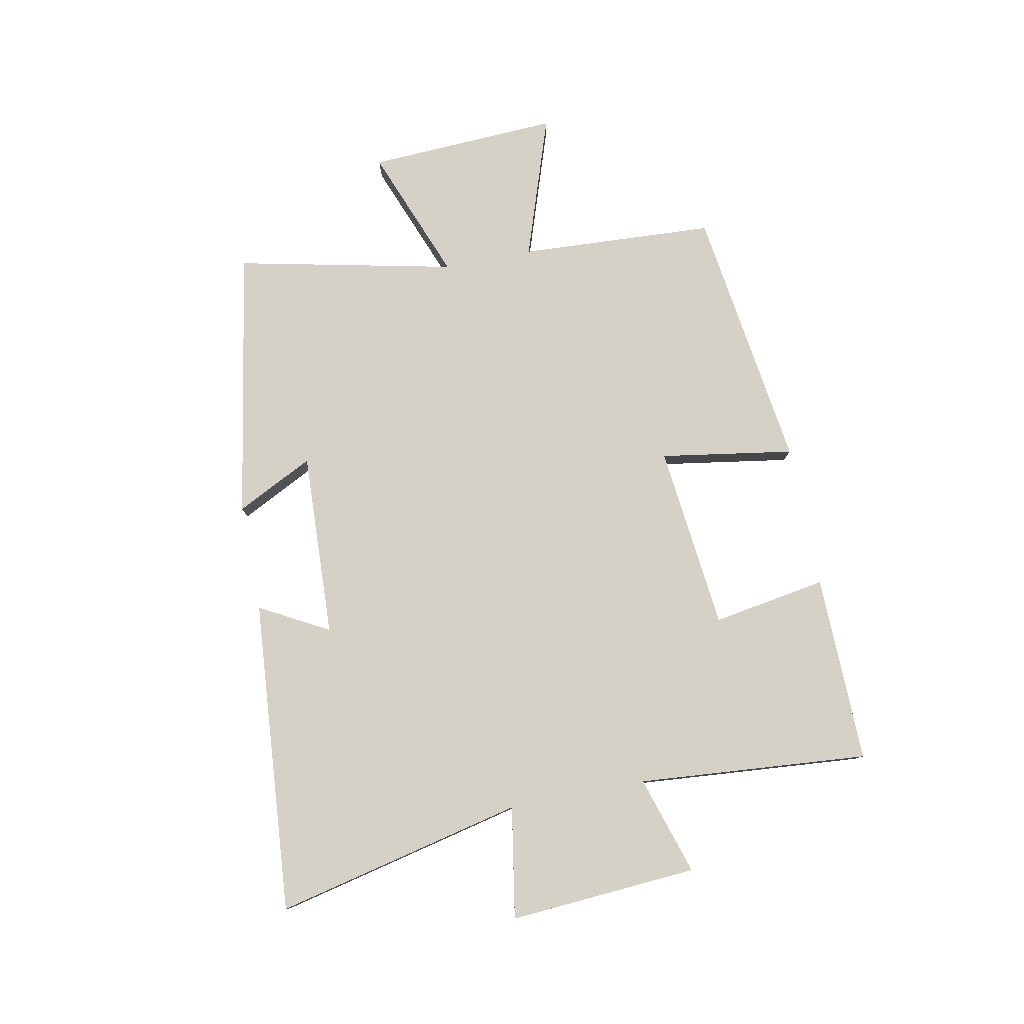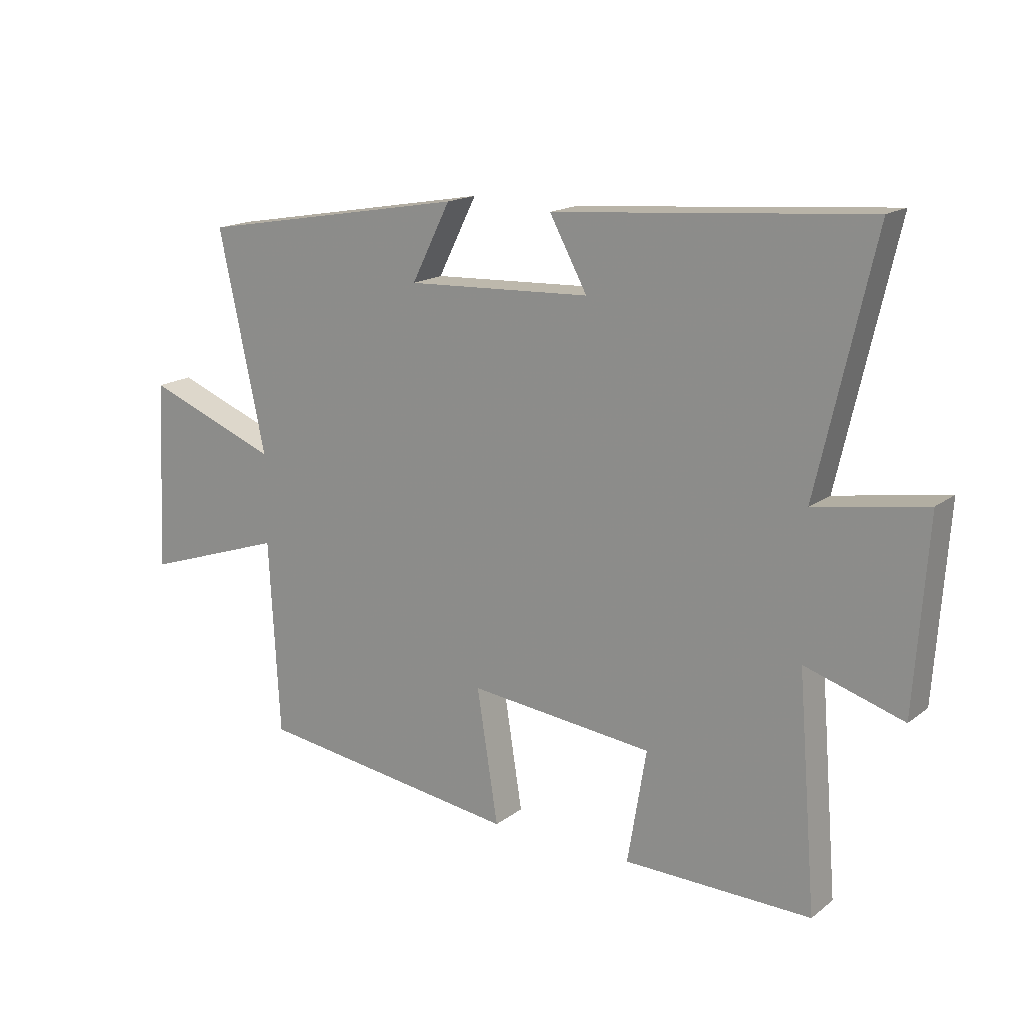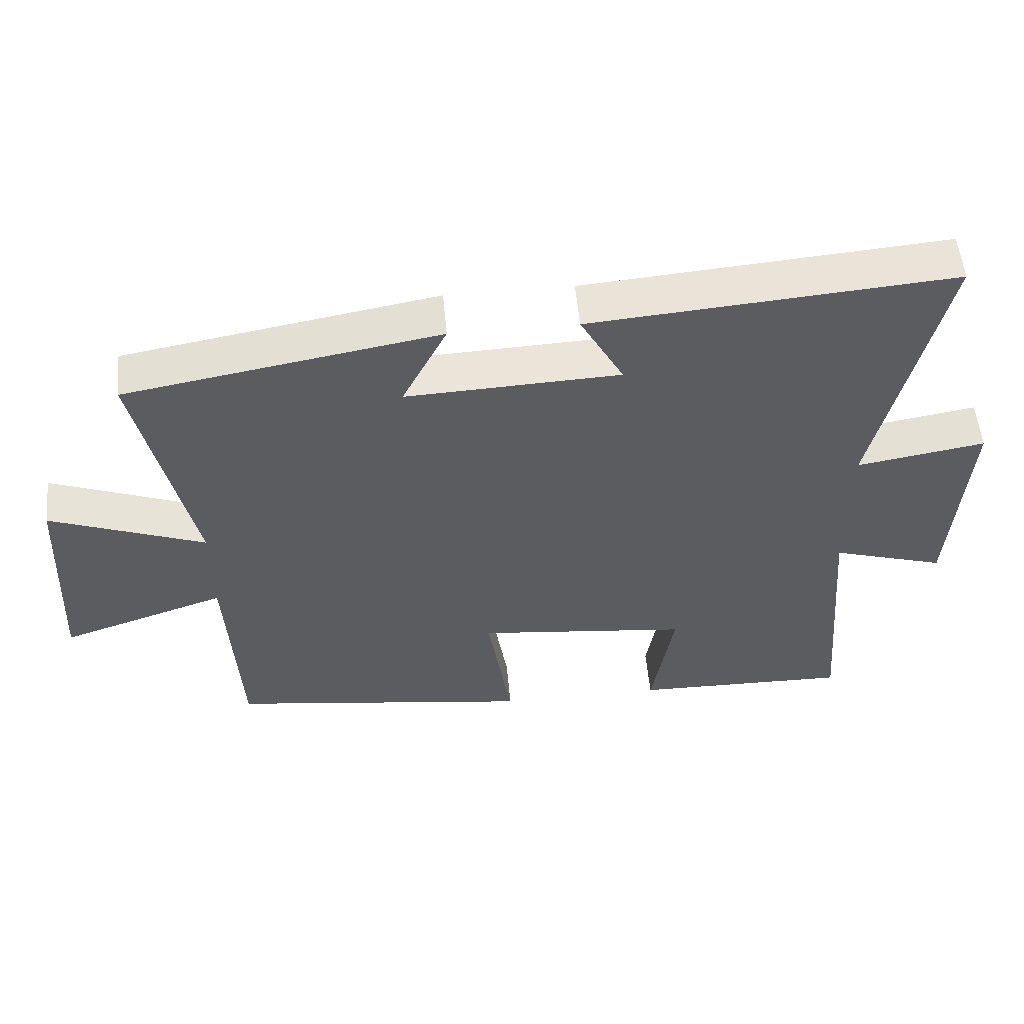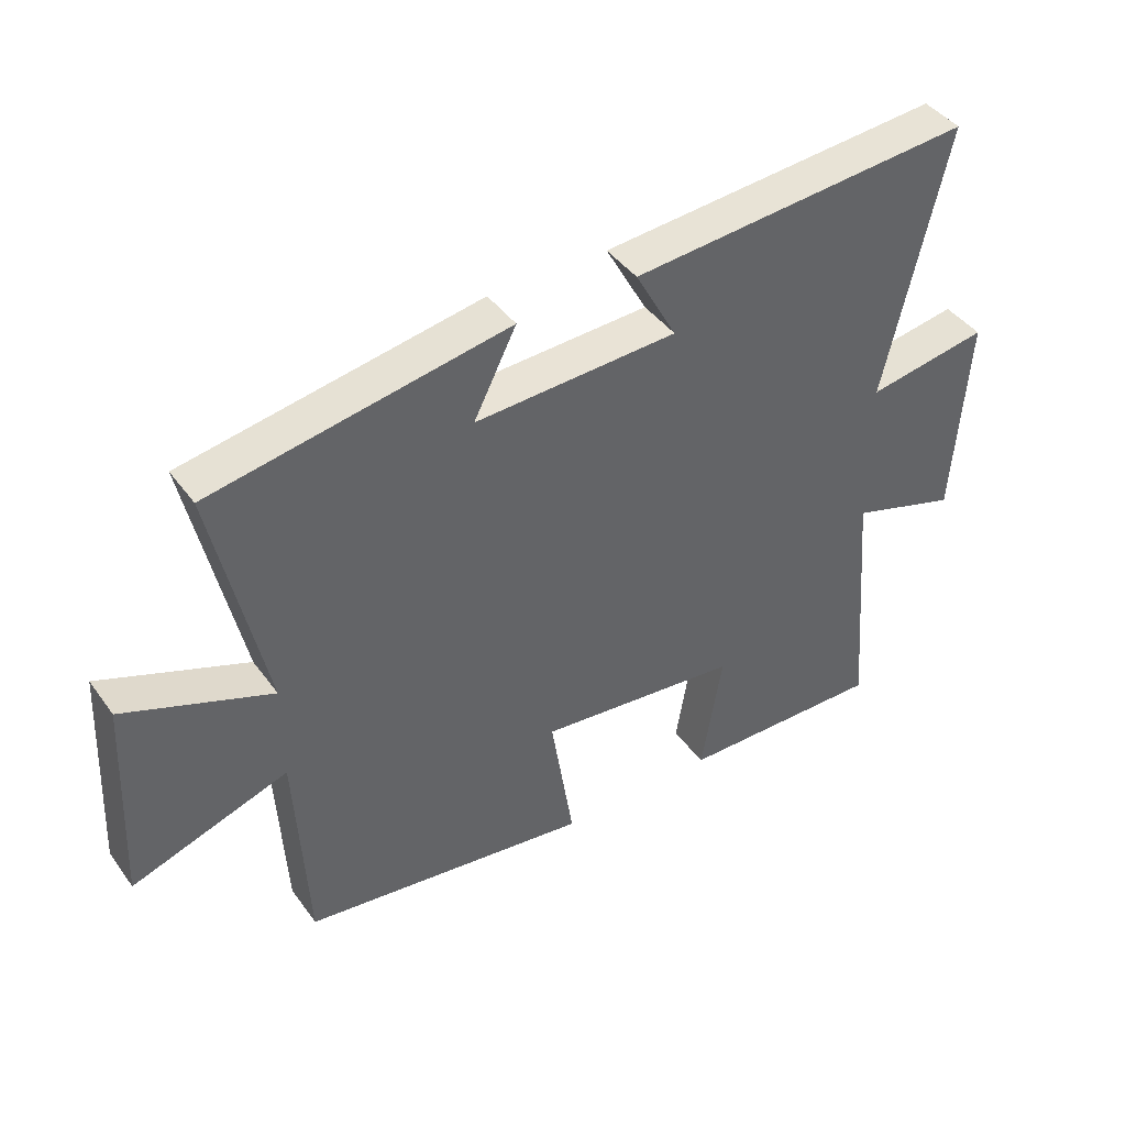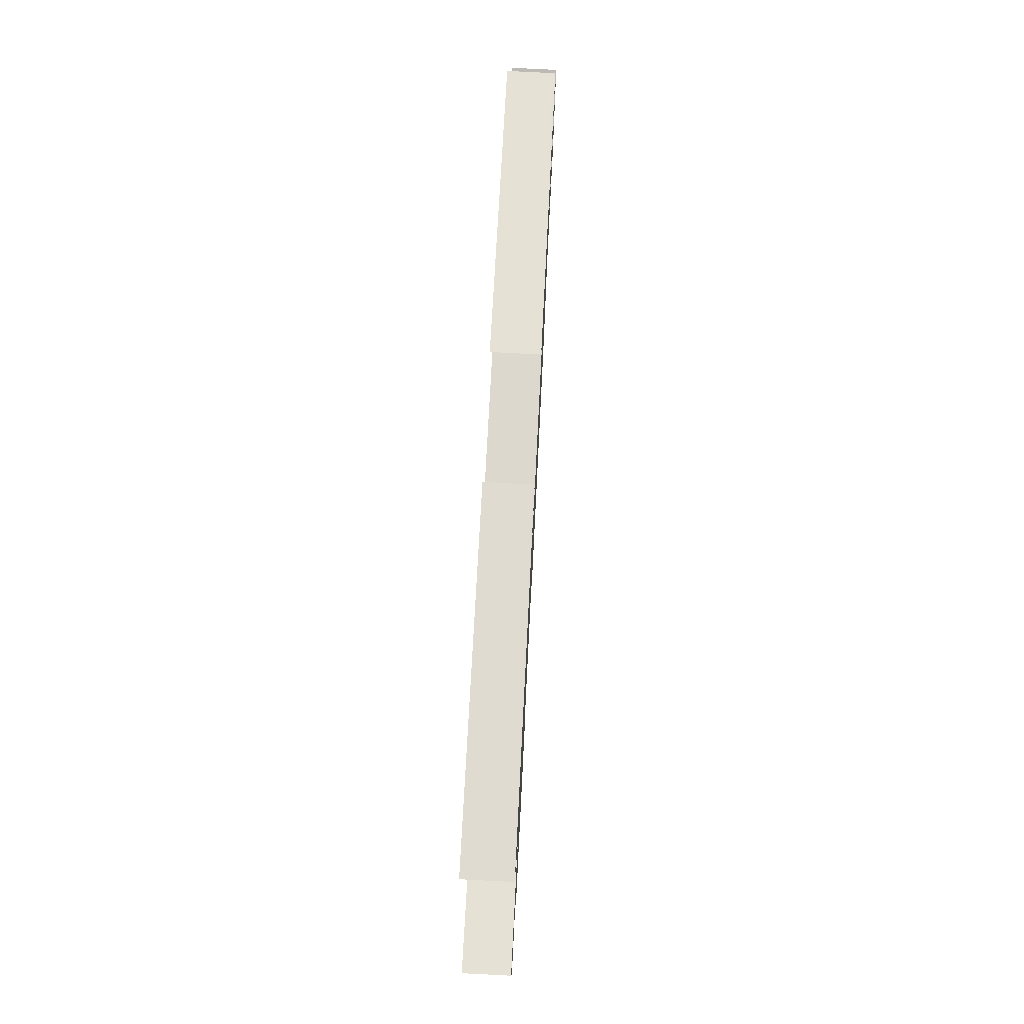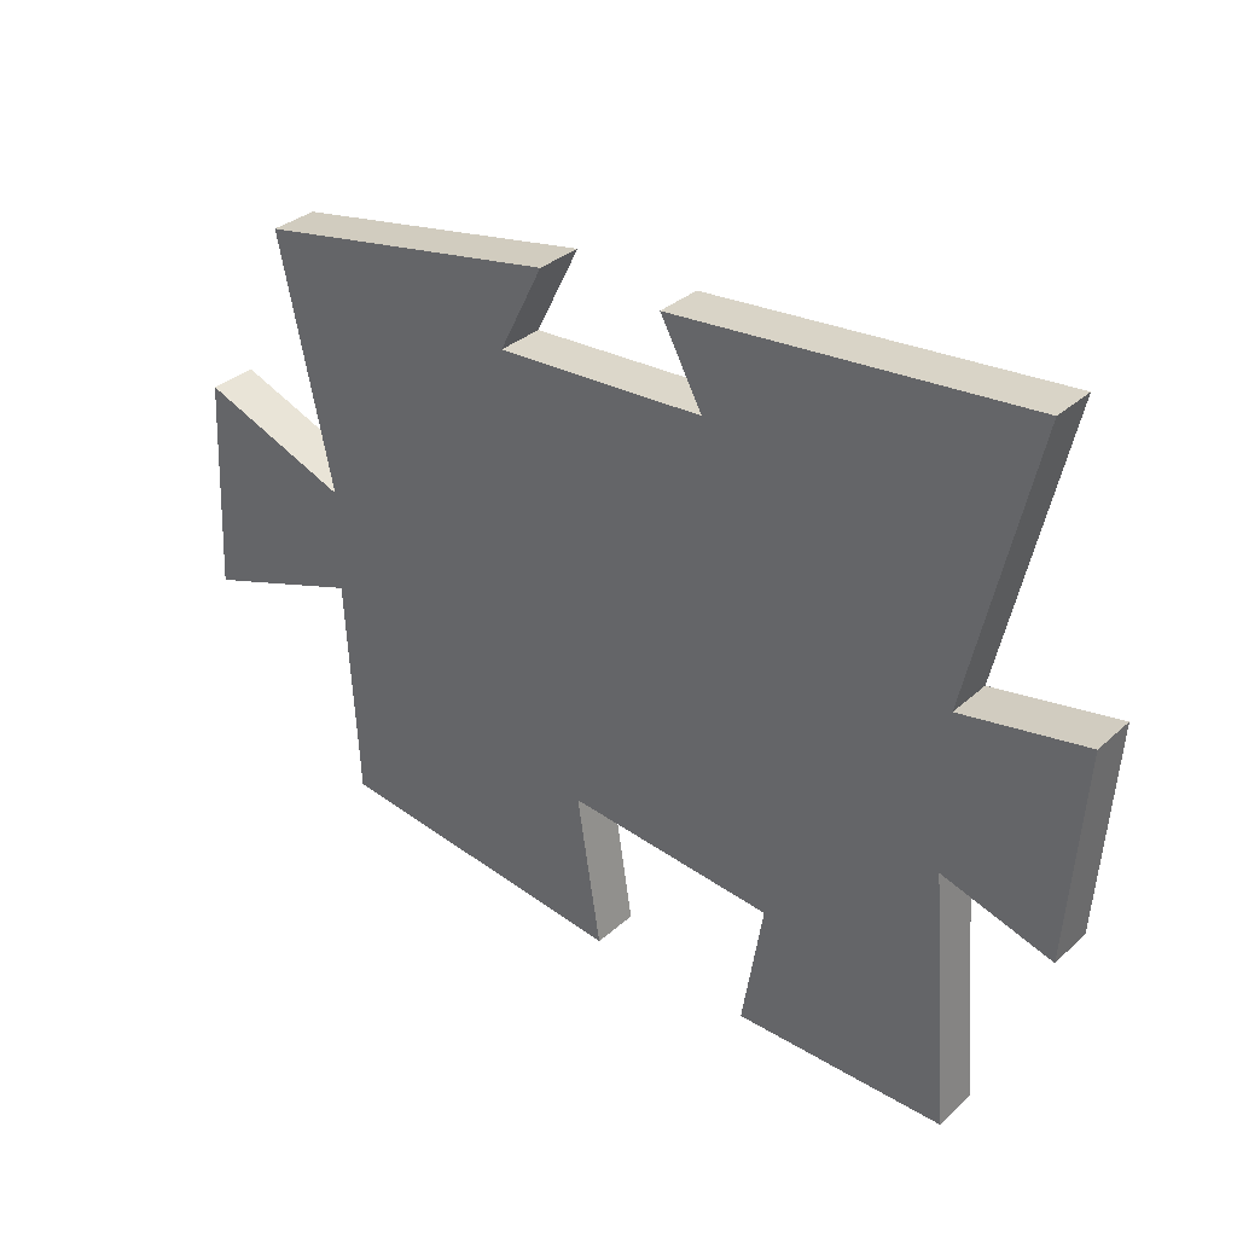
<metadata>
{"format":"obj","ext":"obj","renderer":"f3d","projection":"perspective","resolution":1024,"background":"white","views":[{"elev":79.1,"azim":78.9,"up":"+Y"},{"elev":16.5,"azim":34.2,"up":"+Z"},{"elev":54.5,"azim":-5.3,"up":"+Z"},{"elev":42.4,"azim":-33.1,"up":"+Z"},{"elev":74.8,"azim":92.9,"up":"+Z"},{"elev":32.8,"azim":39.2,"up":"+Z"}]}
</metadata>
<code>
v 0.532 0.07 -0.506
v 0.213 0.07 -0.5
v 0.245 0.07 -0.307
v -0.069 0.07 -0.273
v -0.033 0.07 -0.5
v -0.482 0.07 -0.438
v -0.5 0.07 -0.106
v -0.743 0.07 -0.188
v -0.727 0.07 0.136
v -0.5 0.07 0.048
v -0.58 0.07 0.419
v -0.12 0.07 0.5
v -0.186 0.07 0.369
v 0.128 0.07 0.383
v 0.064 0.07 0.5
v 0.596 0.07 0.543
v 0.5 0.07 0.122
v 0.689 0.07 0.154
v 0.667 0.07 -0.166
v 0.5 0.07 -0.114
v 0.532 0 -0.506
v 0.213 0 -0.5
v 0.245 0 -0.307
v -0.069 0 -0.273
v -0.033 0 -0.5
v -0.482 0 -0.438
v -0.5 0 -0.106
v -0.743 0 -0.188
v -0.727 0 0.136
v -0.5 0 0.048
v -0.58 0 0.419
v -0.12 0 0.5
v -0.186 0 0.369
v 0.128 0 0.383
v 0.064 0 0.5
v 0.596 0 0.543
v 0.5 0 0.122
v 0.689 0 0.154
v 0.667 0 -0.166
v 0.5 0 -0.114
f 17 18 19 20
f 14 15 16 17
f 13 14 17 20
f 10 11 12 13
f 10 13 20
f 7 8 9 10
f 4 5 6 7
f 3 4 7 10
f 20 1 2 3
f 3 10 20
f 40 39 38 37
f 37 36 35 34
f 40 37 34 33
f 33 32 31 30
f 40 33 30
f 30 29 28 27
f 27 26 25 24
f 30 27 24 23
f 23 22 21 40
f 40 30 23
f 1 21 22 2
f 2 22 23 3
f 3 23 24 4
f 4 24 25 5
f 5 25 26 6
f 6 26 27 7
f 7 27 28 8
f 8 28 29 9
f 9 29 30 10
f 10 30 31 11
f 11 31 32 12
f 12 32 33 13
f 13 33 34 14
f 14 34 35 15
f 15 35 36 16
f 16 36 37 17
f 17 37 38 18
f 18 38 39 19
f 19 39 40 20
f 20 40 21 1

</code>
